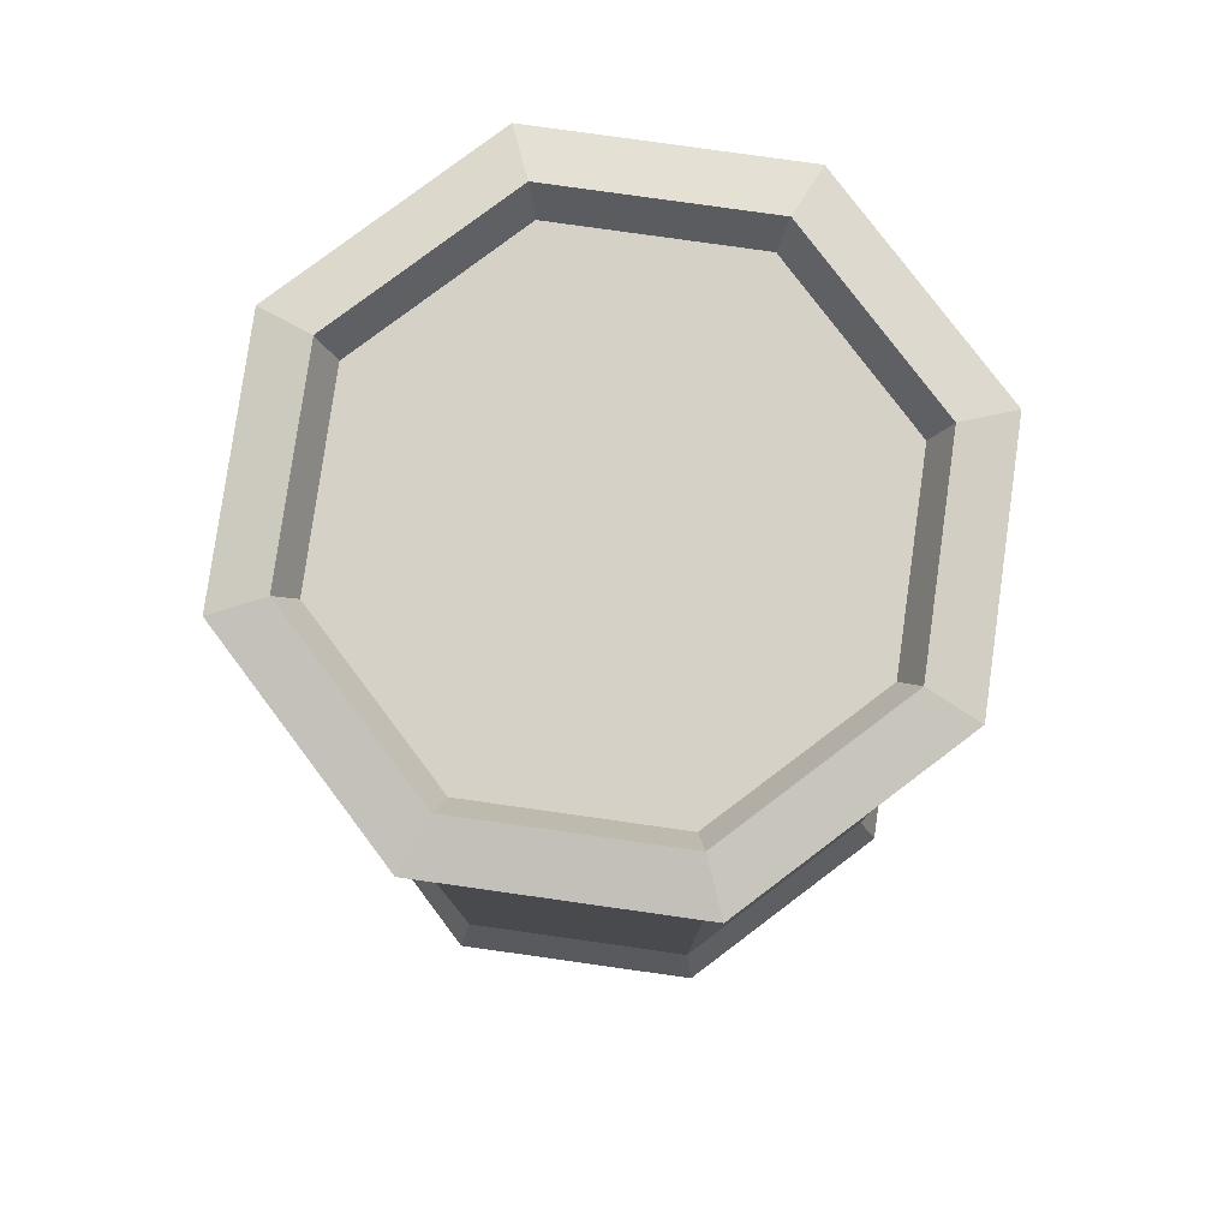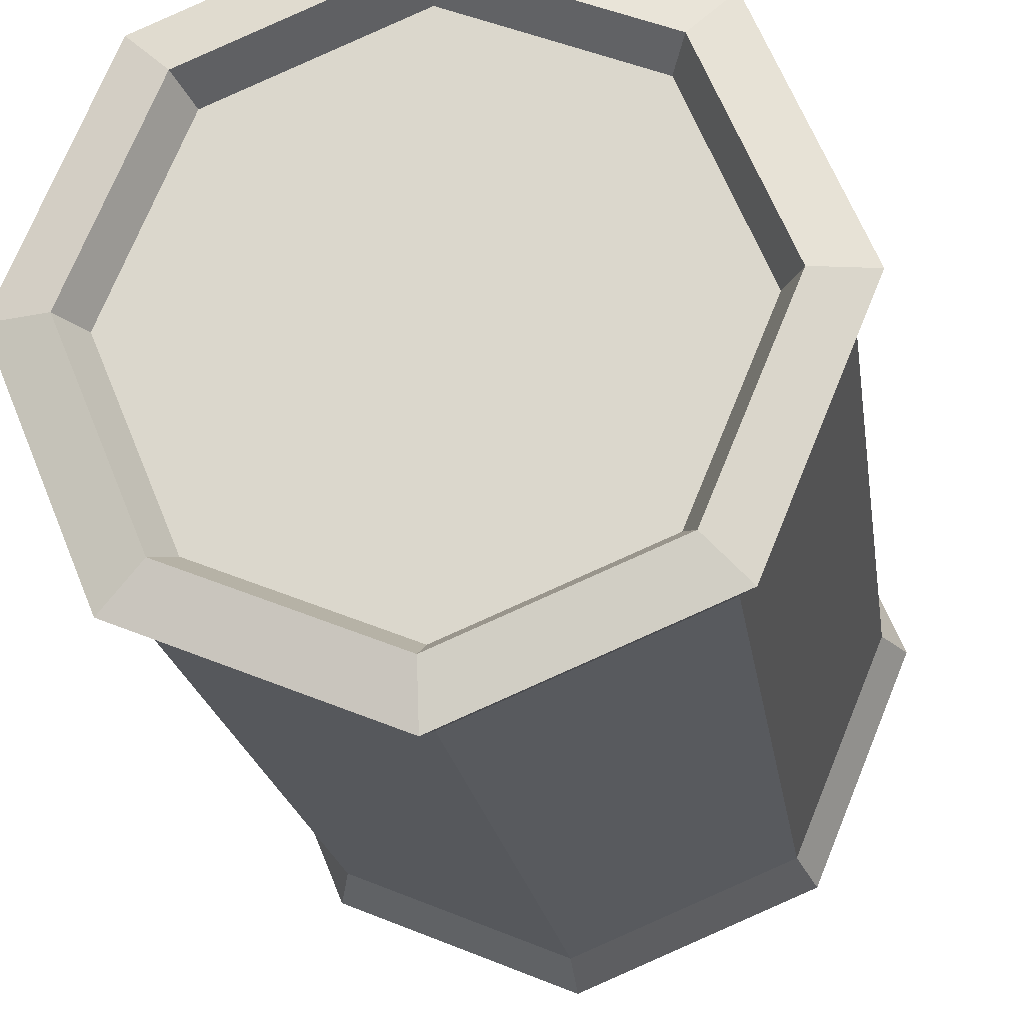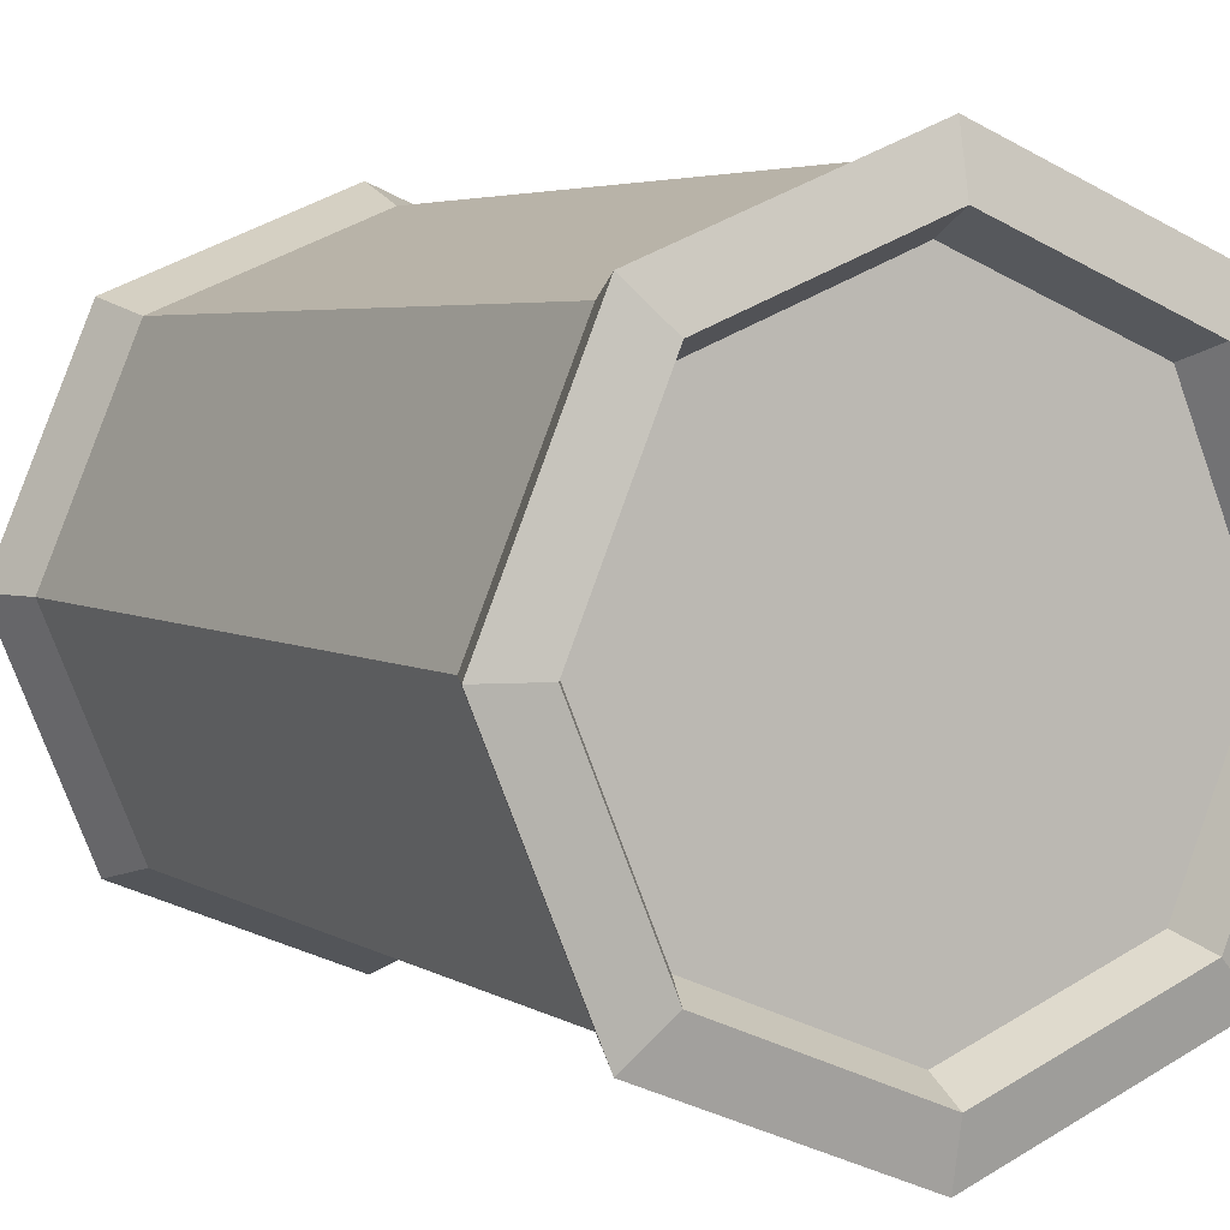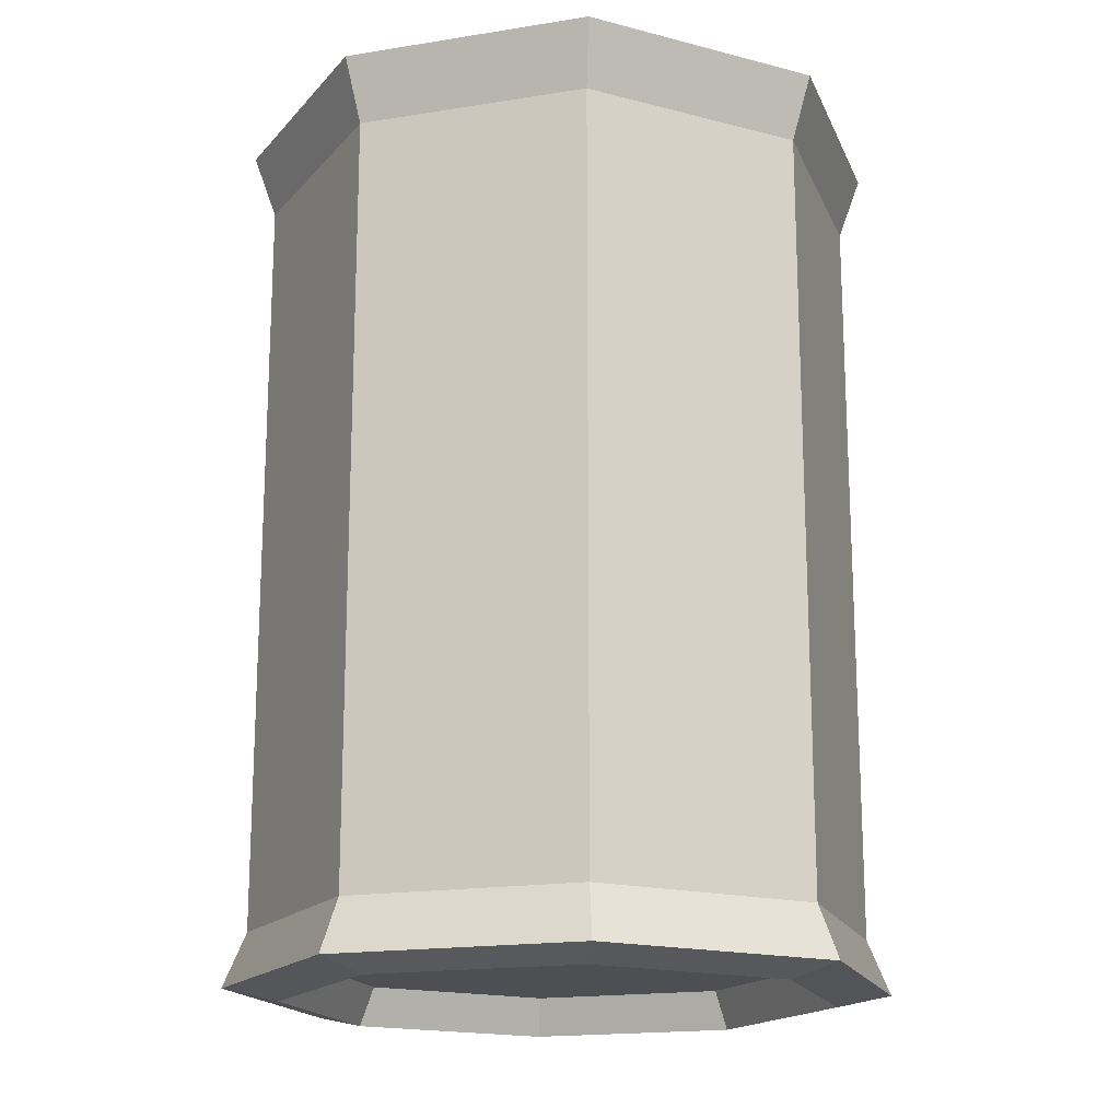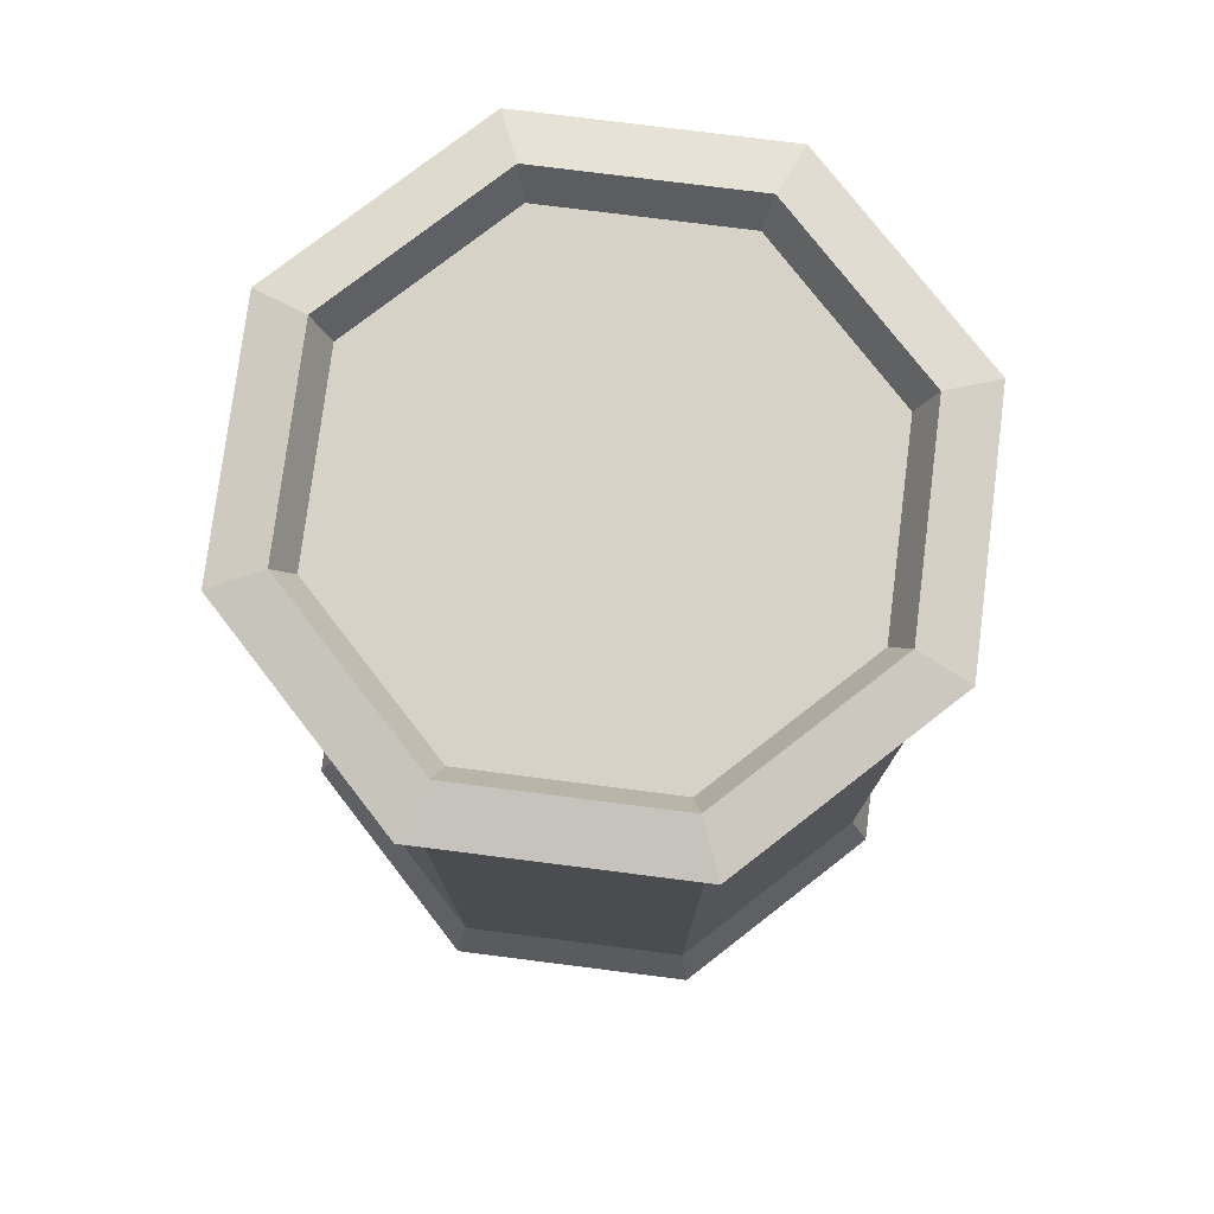
<metadata>
{"format":"obj","ext":"obj","renderer":"f3d","projection":"perspective","resolution":1024,"background":"white","views":[{"elev":79.6,"azim":-59.5,"up":"+Y"},{"elev":-20.7,"azim":-171.8,"up":"+Z"},{"elev":4.1,"azim":-27.6,"up":"+Z"},{"elev":-17.6,"azim":-94.8,"up":"+Y"},{"elev":77.3,"azim":29.7,"up":"+Y"}]}
</metadata>
<code>
g SM_Prop_Tin_01
v 0.04741 0.0443 -0.04741
v 0.04741 0.1418 -0.04741
v 1.907e-06 0.1418 -0.06704
v 1.907e-06 0.0443 -0.06704
v 1.907e-06 0.0443 -0.06704
v 1.907e-06 0.1418 -0.06704
v -0.0474 0.1418 -0.04741
v -0.0474 0.0443 -0.04741
v -0.0474 0.0443 -0.04741
v -0.0474 0.1418 -0.04741
v -0.06704 0.1418 1.907e-06
v -0.06704 0.0443 1.907e-06
v -0.06704 0.0443 1.907e-06
v -0.06704 0.1418 1.907e-06
v -0.0474 0.1418 0.04741
v -0.0474 0.0443 0.04741
v -0.0474 0.0443 0.04741
v -0.0474 0.1418 0.04741
v 1.907e-06 0.1418 0.06704
v 1.907e-06 0.0443 0.06704
v 1.907e-06 0.0443 0.06704
v 1.907e-06 0.1418 0.06704
v 0.04741 0.1418 0.04741
v 0.04741 0.0443 0.04741
v 0.04741 0.0443 0.04741
v 0.04741 0.1418 0.04741
v 0.06704 0.1418 1.907e-06
v 0.06704 0.0443 1.907e-06
v 0.06704 0.0443 1.907e-06
v 0.06704 0.1418 1.907e-06
v 0.04741 0.1418 -0.04741
v 0.04741 0.0443 -0.04741
v -0.0474 0.01454 -0.04741
v -0.0474 0.0443 -0.04741
v -0.06704 0.0443 1.907e-06
v -0.06704 0.01454 1.907e-06
v -0.06704 0.01454 1.907e-06
v -0.06704 0.0443 1.907e-06
v -0.0474 0.0443 0.04741
v -0.0474 0.01454 0.04741
v -0.0474 0.01454 0.04741
v -0.0474 0.0443 0.04741
v 1.907e-06 0.0443 0.06704
v 1.907e-06 0.01454 0.06704
v 1.907e-06 0.01454 0.06704
v 1.907e-06 0.0443 0.06704
v 0.04741 0.0443 0.04741
v 0.04741 0.01454 0.04741
v 0.04741 0.01454 0.04741
v 0.04741 0.0443 0.04741
v 0.06704 0.0443 1.907e-06
v 0.06704 0.01454 1.907e-06
v 0.06704 0.01454 1.907e-06
v 0.06704 0.0443 1.907e-06
v 0.04741 0.0443 -0.04741
v 0.04741 0.01454 -0.04741
v 0.04741 0.01454 -0.04741
v 0.04741 0.0443 -0.04741
v 1.907e-06 0.0443 -0.06704
v 1.907e-06 0.01454 -0.06704
v 1.907e-06 0.01454 -0.06704
v 1.907e-06 0.0443 -0.06704
v -0.0474 0.0443 -0.04741
v -0.0474 0.01454 -0.04741
v 0.06704 0.1827 1.907e-06
v 0.07203 0.1969 2.657e-06
v 0.05093 0.1969 -0.05094
v 0.04741 0.1827 -0.04741
v 0.04741 0.1827 0.04741
v 0.05093 0.1969 0.05094
v 0.07203 0.1969 2.657e-06
v 0.06704 0.1827 1.907e-06
v 1.907e-06 0.1827 0.06704
v 3.043e-06 0.1969 0.07203
v 0.05093 0.1969 0.05094
v 0.04741 0.1827 0.04741
v -0.0474 0.1827 0.04741
v -0.05093 0.1969 0.05094
v 3.043e-06 0.1969 0.07203
v 1.907e-06 0.1827 0.06704
v -0.06704 0.1827 1.907e-06
v -0.07203 0.1969 2.657e-06
v -0.05093 0.1969 0.05094
v -0.0474 0.1827 0.04741
v -0.0474 0.1827 -0.04741
v -0.05093 0.1969 -0.05094
v -0.07203 0.1969 2.657e-06
v -0.06704 0.1827 1.907e-06
v 1.907e-06 0.1827 -0.06704
v 3.043e-06 0.1969 -0.07203
v -0.05093 0.1969 -0.05094
v -0.0474 0.1827 -0.04741
v 0.04741 0.1827 -0.04741
v 0.05093 0.1969 -0.05094
v 3.043e-06 0.1969 -0.07203
v 1.907e-06 0.1827 -0.06704
v 3.043e-06 0.002607 -0.07203
v 3.059e-06 0 -0.06
v 0.04243 0 -0.04243
v 0.05093 0.002607 -0.05094
v -0.05093 0.002607 -0.05094
v -0.04242 0 -0.04243
v 3.059e-06 0 -0.06
v 3.043e-06 0.002607 -0.07203
v -0.07203 0.002607 2.657e-06
v -0.06 0 2.682e-06
v -0.04242 0 -0.04243
v -0.05093 0.002607 -0.05094
v -0.05093 0.002607 0.05094
v -0.04242 0 0.04243
v -0.06 0 2.682e-06
v -0.07203 0.002607 2.657e-06
v 3.043e-06 0.002607 0.07203
v 3.059e-06 0 0.06
v -0.04242 0 0.04243
v -0.05093 0.002607 0.05094
v 0.05093 0.002607 0.05094
v 0.04243 0 0.04243
v 3.059e-06 0 0.06
v 3.043e-06 0.002607 0.07203
v 0.07203 0.002607 2.657e-06
v 0.06 0 2.682e-06
v 0.04243 0 0.04243
v 0.05093 0.002607 0.05094
v 0.05093 0.002607 -0.05094
v 0.04243 0 -0.04243
v 0.06 0 2.682e-06
v 0.07203 0.002607 2.657e-06
v 0.05093 0.1969 -0.05094
v 0.04243 0.1995 -0.04243
v 3.059e-06 0.1995 -0.06
v 3.043e-06 0.1969 -0.07203
v 3.043e-06 0.1969 -0.07203
v 3.059e-06 0.1995 -0.06
v -0.04242 0.1995 -0.04243
v -0.05093 0.1969 -0.05094
v -0.05093 0.1969 -0.05094
v -0.04242 0.1995 -0.04243
v -0.06 0.1995 2.682e-06
v -0.07203 0.1969 2.657e-06
v -0.07203 0.1969 2.657e-06
v -0.06 0.1995 2.682e-06
v -0.04242 0.1995 0.04243
v -0.05093 0.1969 0.05094
v -0.05093 0.1969 0.05094
v -0.04242 0.1995 0.04243
v 3.059e-06 0.1995 0.06
v 3.043e-06 0.1969 0.07203
v 3.043e-06 0.1969 0.07203
v 3.059e-06 0.1995 0.06
v 0.04243 0.1995 0.04243
v 0.05093 0.1969 0.05094
v 0.05093 0.1969 0.05094
v 0.04243 0.1995 0.04243
v 0.06 0.1995 2.682e-06
v 0.07203 0.1969 2.657e-06
v 0.07203 0.1969 2.657e-06
v 0.06 0.1995 2.682e-06
v 0.04243 0.1995 -0.04243
v 0.05093 0.1969 -0.05094
v 3.059e-06 0 -0.06
v 1.907e-06 0.008522 -0.05579
v 0.03945 0.008522 -0.03945
v 0.04243 0 -0.04243
v -0.04242 0 -0.04243
v -0.03945 0.008522 -0.03945
v 1.907e-06 0.008522 -0.05579
v 3.059e-06 0 -0.06
v -0.06 0 2.682e-06
v -0.05579 0.008522 1.907e-06
v -0.03945 0.008522 -0.03945
v -0.04242 0 -0.04243
v -0.04242 0 0.04243
v -0.03945 0.008522 0.03945
v -0.05579 0.008522 1.907e-06
v -0.06 0 2.682e-06
v 3.059e-06 0 0.06
v 1.907e-06 0.008522 0.05579
v -0.03945 0.008522 0.03945
v -0.04242 0 0.04243
v 0.04243 0 0.04243
v 0.03945 0.008522 0.03945
v 1.907e-06 0.008522 0.05579
v 3.059e-06 0 0.06
v 0.06 0 2.682e-06
v 0.05579 0.008522 1.907e-06
v 0.03945 0.008522 0.03945
v 0.04243 0 0.04243
v 0.04243 0 -0.04243
v 0.03945 0.008522 -0.03945
v 0.05579 0.008522 1.907e-06
v 0.06 0 2.682e-06
v 0.04243 0.1995 -0.04243
v 0.03945 0.191 -0.03945
v 1.907e-06 0.191 -0.05579
v 3.059e-06 0.1995 -0.06
v 3.059e-06 0.1995 -0.06
v 1.907e-06 0.191 -0.05579
v -0.03945 0.191 -0.03945
v -0.04242 0.1995 -0.04243
v -0.04242 0.1995 -0.04243
v -0.03945 0.191 -0.03945
v -0.05579 0.191 1.907e-06
v -0.06 0.1995 2.682e-06
v -0.06 0.1995 2.682e-06
v -0.05579 0.191 1.907e-06
v -0.03945 0.191 0.03945
v -0.04242 0.1995 0.04243
v -0.04242 0.1995 0.04243
v -0.03945 0.191 0.03945
v 1.907e-06 0.191 0.05579
v 3.059e-06 0.1995 0.06
v 3.059e-06 0.1995 0.06
v 1.907e-06 0.191 0.05579
v 0.03945 0.191 0.03945
v 0.04243 0.1995 0.04243
v 0.04243 0.1995 0.04243
v 0.03945 0.191 0.03945
v 0.05579 0.191 1.907e-06
v 0.06 0.1995 2.682e-06
v 0.06 0.1995 2.682e-06
v 0.05579 0.191 1.907e-06
v 0.03945 0.191 -0.03945
v 0.04243 0.1995 -0.04243
v -0.0474 0.1418 -0.04741
v -0.0474 0.1827 -0.04741
v -0.06704 0.1827 1.907e-06
v -0.06704 0.1418 1.907e-06
v -0.06704 0.1418 1.907e-06
v -0.06704 0.1827 1.907e-06
v -0.0474 0.1827 0.04741
v -0.0474 0.1418 0.04741
v -0.0474 0.1418 0.04741
v -0.0474 0.1827 0.04741
v 1.907e-06 0.1827 0.06704
v 1.907e-06 0.1418 0.06704
v 1.907e-06 0.1418 0.06704
v 1.907e-06 0.1827 0.06704
v 0.04741 0.1827 0.04741
v 0.04741 0.1418 0.04741
v 0.04741 0.1418 0.04741
v 0.04741 0.1827 0.04741
v 0.06704 0.1827 1.907e-06
v 0.06704 0.1418 1.907e-06
v 0.06704 0.1418 1.907e-06
v 0.06704 0.1827 1.907e-06
v 0.04741 0.1827 -0.04741
v 0.04741 0.1418 -0.04741
v 0.04741 0.1418 -0.04741
v 0.04741 0.1827 -0.04741
v 1.907e-06 0.1827 -0.06704
v 1.907e-06 0.1418 -0.06704
v 1.907e-06 0.1418 -0.06704
v 1.907e-06 0.1827 -0.06704
v -0.0474 0.1827 -0.04741
v -0.0474 0.1418 -0.04741
v -0.05093 0.002607 -0.05094
v -0.0474 0.01454 -0.04741
v -0.06704 0.01454 1.907e-06
v -0.07203 0.002607 2.657e-06
v -0.07203 0.002607 2.657e-06
v -0.06704 0.01454 1.907e-06
v -0.0474 0.01454 0.04741
v -0.05093 0.002607 0.05094
v -0.05093 0.002607 0.05094
v -0.0474 0.01454 0.04741
v 1.907e-06 0.01454 0.06704
v 3.043e-06 0.002607 0.07203
v 3.043e-06 0.002607 0.07203
v 1.907e-06 0.01454 0.06704
v 0.04741 0.01454 0.04741
v 0.05093 0.002607 0.05094
v 0.05093 0.002607 0.05094
v 0.04741 0.01454 0.04741
v 0.06704 0.01454 1.907e-06
v 0.07203 0.002607 2.657e-06
v 0.07203 0.002607 2.657e-06
v 0.06704 0.01454 1.907e-06
v 0.04741 0.01454 -0.04741
v 0.05093 0.002607 -0.05094
v 0.05093 0.002607 -0.05094
v 0.04741 0.01454 -0.04741
v 1.907e-06 0.01454 -0.06704
v 3.043e-06 0.002607 -0.07203
v 3.043e-06 0.002607 -0.07203
v 1.907e-06 0.01454 -0.06704
v -0.0474 0.01454 -0.04741
v -0.05093 0.002607 -0.05094
v 1.294e-06 0.008522 -0.03263
v 1.294e-06 0.008522 1.635e-06
v 0.02307 0.008522 -0.02307
v -0.02307 0.008522 -0.02307
v 0.03263 0.008522 1.635e-06
v -0.03263 0.008522 1.635e-06
v 0.02307 0.008522 0.02307
v -0.02307 0.008522 0.02307
v 1.294e-06 0.008522 0.03263
v 0.02307 0.191 -0.02307
v 1.294e-06 0.191 1.635e-06
v 1.294e-06 0.191 -0.03263
v 0.03263 0.191 1.635e-06
v -0.02307 0.191 -0.02307
v 0.02307 0.191 0.02307
v -0.03263 0.191 1.635e-06
v 1.294e-06 0.191 0.03263
v -0.02307 0.191 0.02307
v 1.907e-06 0.008522 -0.05579
v 1.294e-06 0.008522 -0.03263
v 0.02307 0.008522 -0.02307
v 0.03945 0.008522 -0.03945
v -0.03945 0.008522 -0.03945
v 0.03263 0.008522 1.635e-06
v -0.02307 0.008522 -0.02307
v 0.05579 0.008522 1.907e-06
v -0.05579 0.008522 1.907e-06
v 0.02307 0.008522 0.02307
v -0.03263 0.008522 1.635e-06
v 0.03945 0.008522 0.03945
v -0.03945 0.008522 0.03945
v 1.294e-06 0.008522 0.03263
v -0.02307 0.008522 0.02307
v 1.907e-06 0.008522 0.05579
v 0.03945 0.191 -0.03945
v 0.02307 0.191 -0.02307
v 1.294e-06 0.191 -0.03263
v 1.907e-06 0.191 -0.05579
v 0.05579 0.191 1.907e-06
v -0.02307 0.191 -0.02307
v 0.03263 0.191 1.635e-06
v -0.03945 0.191 -0.03945
v 0.03945 0.191 0.03945
v -0.03263 0.191 1.635e-06
v 0.02307 0.191 0.02307
v -0.05579 0.191 1.907e-06
v 1.907e-06 0.191 0.05579
v -0.02307 0.191 0.02307
v 1.294e-06 0.191 0.03263
v -0.03945 0.191 0.03945
f 2 1 3
f 3 1 4
f 6 5 7
f 7 5 8
f 10 9 11
f 11 9 12
f 14 13 15
f 15 13 16
f 18 17 19
f 19 17 20
f 22 21 23
f 23 21 24
f 26 25 27
f 27 25 28
f 30 29 31
f 31 29 32
f 34 33 35
f 35 33 36
f 38 37 39
f 39 37 40
f 42 41 43
f 43 41 44
f 46 45 47
f 47 45 48
f 50 49 51
f 51 49 52
f 54 53 55
f 55 53 56
f 58 57 59
f 59 57 60
f 62 61 63
f 63 61 64
f 66 65 67
f 67 65 68
f 70 69 71
f 71 69 72
f 74 73 75
f 75 73 76
f 78 77 79
f 79 77 80
f 82 81 83
f 83 81 84
f 86 85 87
f 87 85 88
f 90 89 91
f 91 89 92
f 94 93 95
f 95 93 96
f 98 97 99
f 99 97 100
f 102 101 103
f 103 101 104
f 106 105 107
f 107 105 108
f 110 109 111
f 111 109 112
f 114 113 115
f 115 113 116
f 118 117 119
f 119 117 120
f 122 121 123
f 123 121 124
f 126 125 127
f 127 125 128
f 130 129 131
f 131 129 132
f 134 133 135
f 135 133 136
f 138 137 139
f 139 137 140
f 142 141 143
f 143 141 144
f 146 145 147
f 147 145 148
f 150 149 151
f 151 149 152
f 154 153 155
f 155 153 156
f 158 157 159
f 159 157 160
f 162 161 163
f 163 161 164
f 166 165 167
f 167 165 168
f 170 169 171
f 171 169 172
f 174 173 175
f 175 173 176
f 178 177 179
f 179 177 180
f 182 181 183
f 183 181 184
f 186 185 187
f 187 185 188
f 190 189 191
f 191 189 192
f 194 193 195
f 195 193 196
f 198 197 199
f 199 197 200
f 202 201 203
f 203 201 204
f 206 205 207
f 207 205 208
f 210 209 211
f 211 209 212
f 214 213 215
f 215 213 216
f 218 217 219
f 219 217 220
f 222 221 223
f 223 221 224
f 226 225 227
f 227 225 228
f 230 229 231
f 231 229 232
f 234 233 235
f 235 233 236
f 238 237 239
f 239 237 240
f 242 241 243
f 243 241 244
f 246 245 247
f 247 245 248
f 250 249 251
f 251 249 252
f 254 253 255
f 255 253 256
f 258 257 259
f 259 257 260
f 262 261 263
f 263 261 264
f 266 265 267
f 267 265 268
f 270 269 271
f 271 269 272
f 274 273 275
f 275 273 276
f 278 277 279
f 279 277 280
f 282 281 283
f 283 281 284
f 286 285 287
f 287 285 288
f 290 289 291
f 290 292 289
f 290 291 293
f 290 294 292
f 290 293 295
f 290 296 294
f 290 295 297
f 290 297 296
f 299 298 300
f 299 301 298
f 299 300 302
f 299 303 301
f 299 302 304
f 299 305 303
f 299 304 306
f 299 306 305
f 308 307 309
f 309 307 310
f 308 311 307
f 309 310 312
f 313 311 308
f 312 310 314
f 313 315 311
f 312 314 316
f 317 315 313
f 316 314 318
f 317 319 315
f 316 318 320
f 321 319 317
f 320 318 322
f 321 322 319
f 320 322 321
f 324 323 325
f 325 323 326
f 324 327 323
f 325 326 328
f 329 327 324
f 328 326 330
f 329 331 327
f 328 330 332
f 333 331 329
f 332 330 334
f 333 335 331
f 332 334 336
f 337 335 333
f 336 334 338
f 337 338 335
f 336 338 337

</code>
